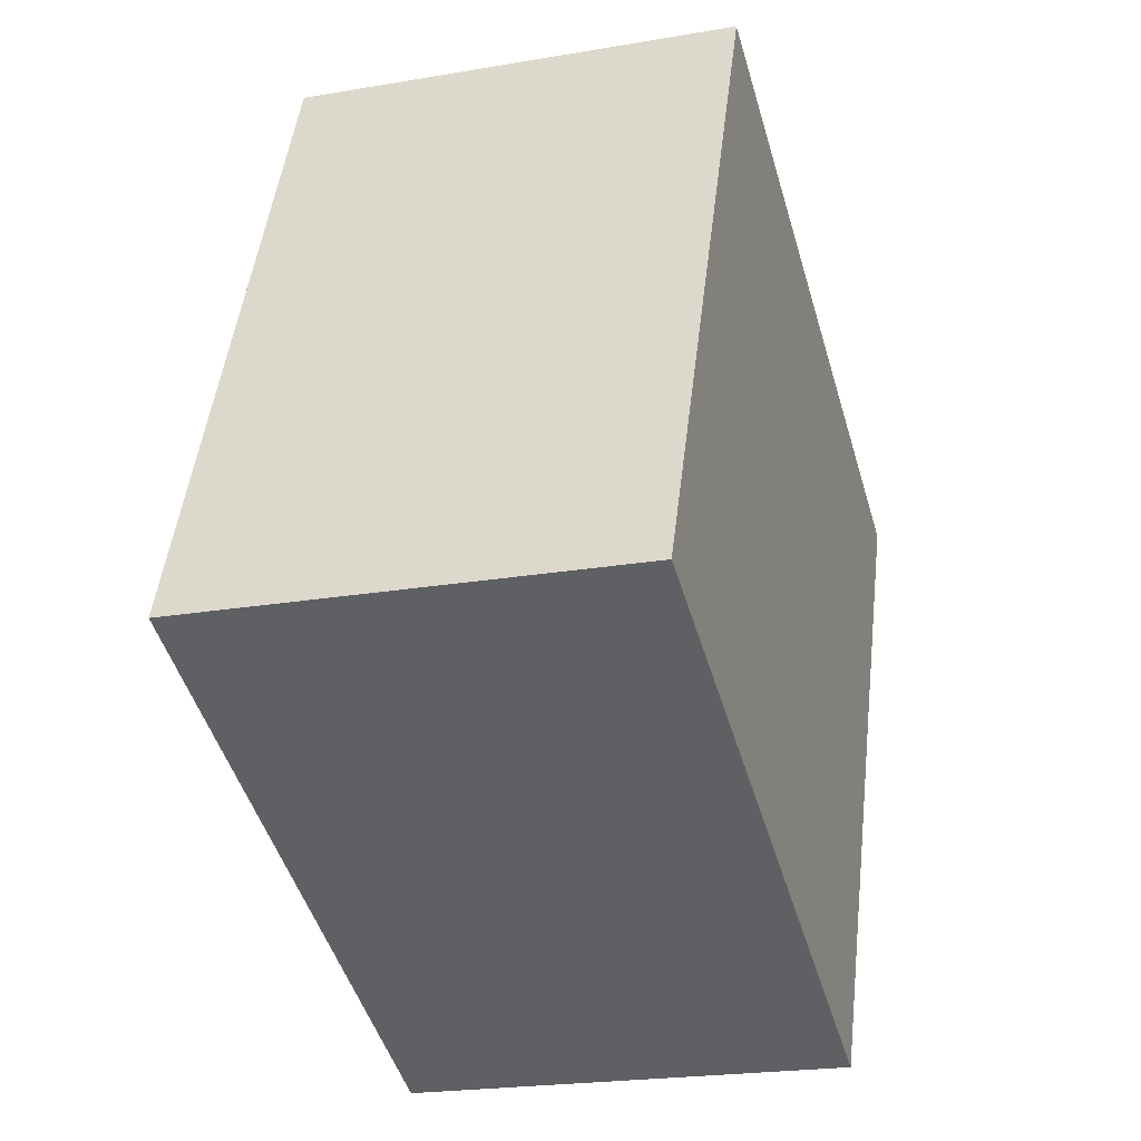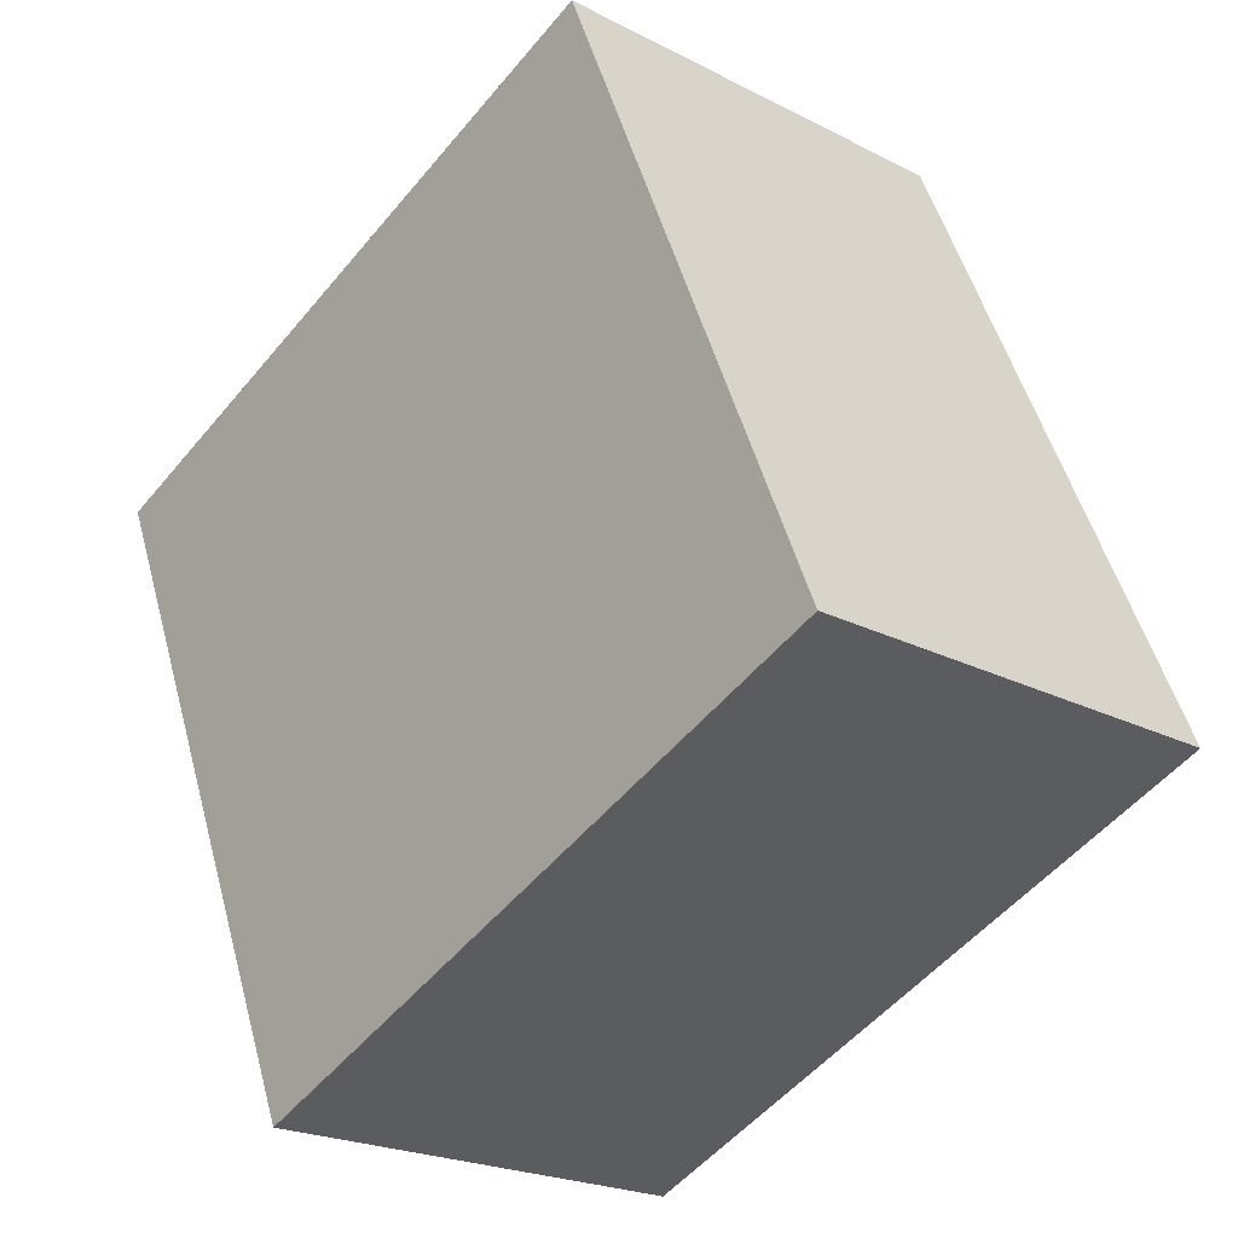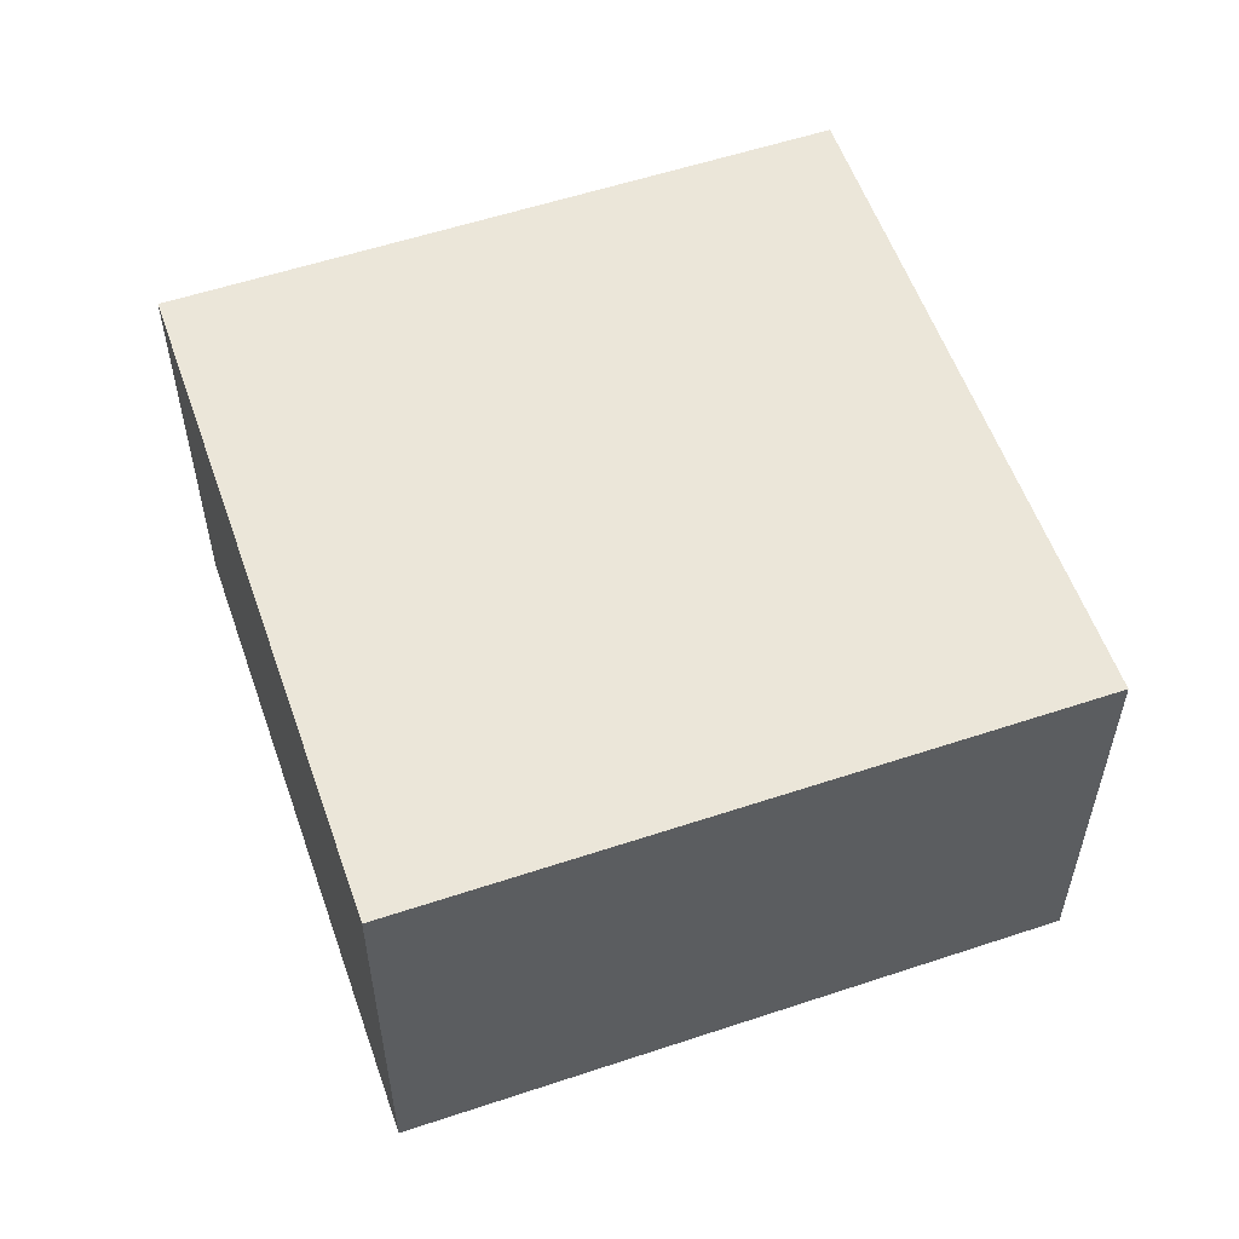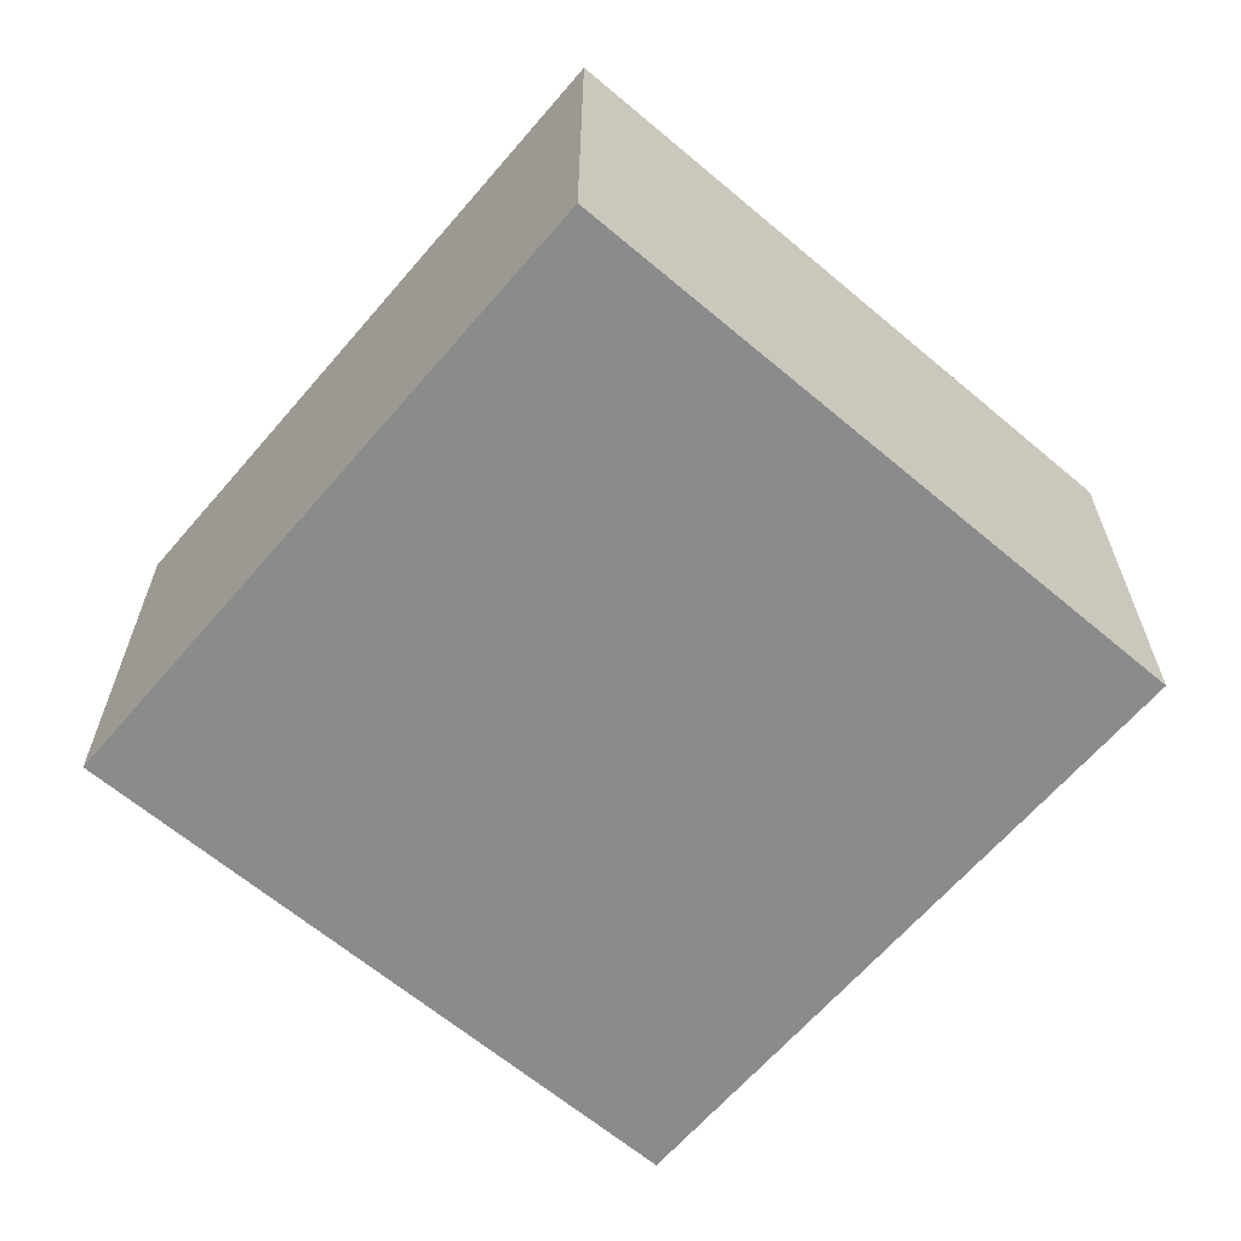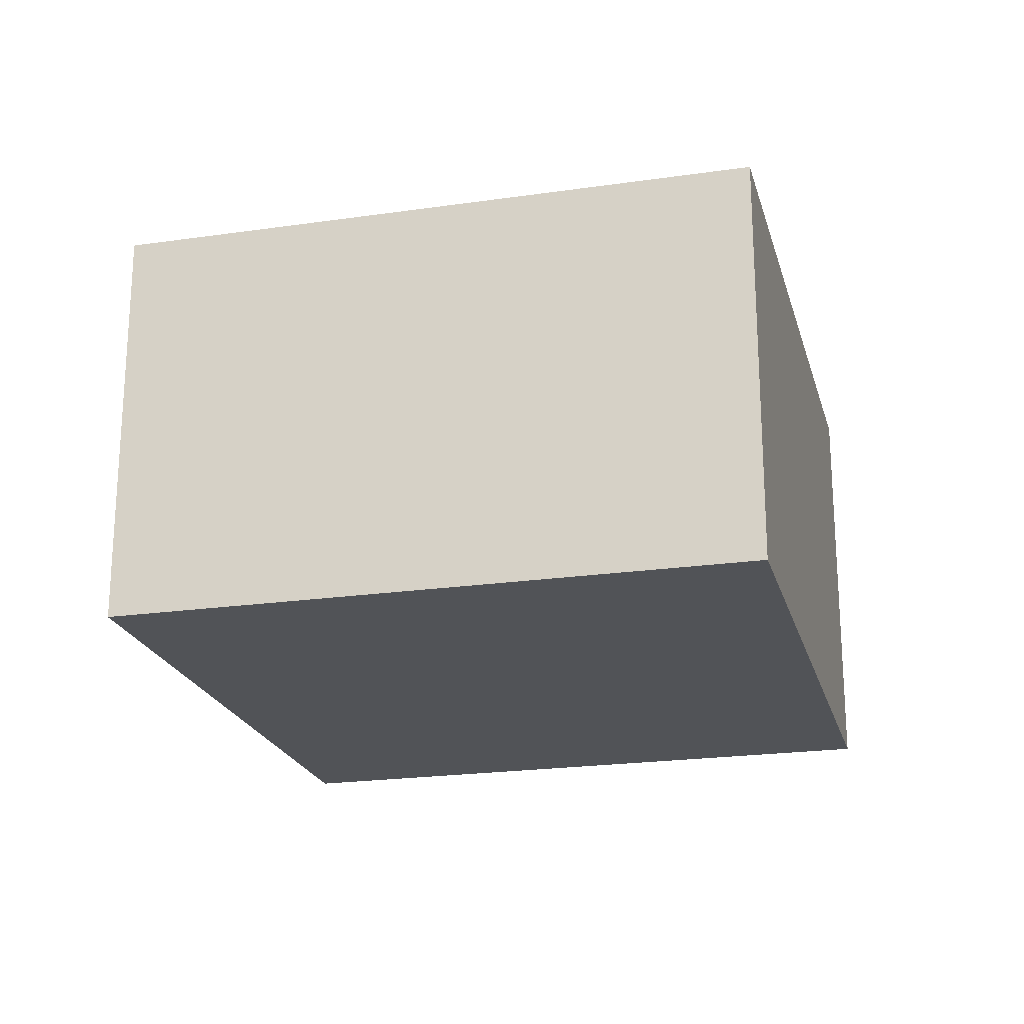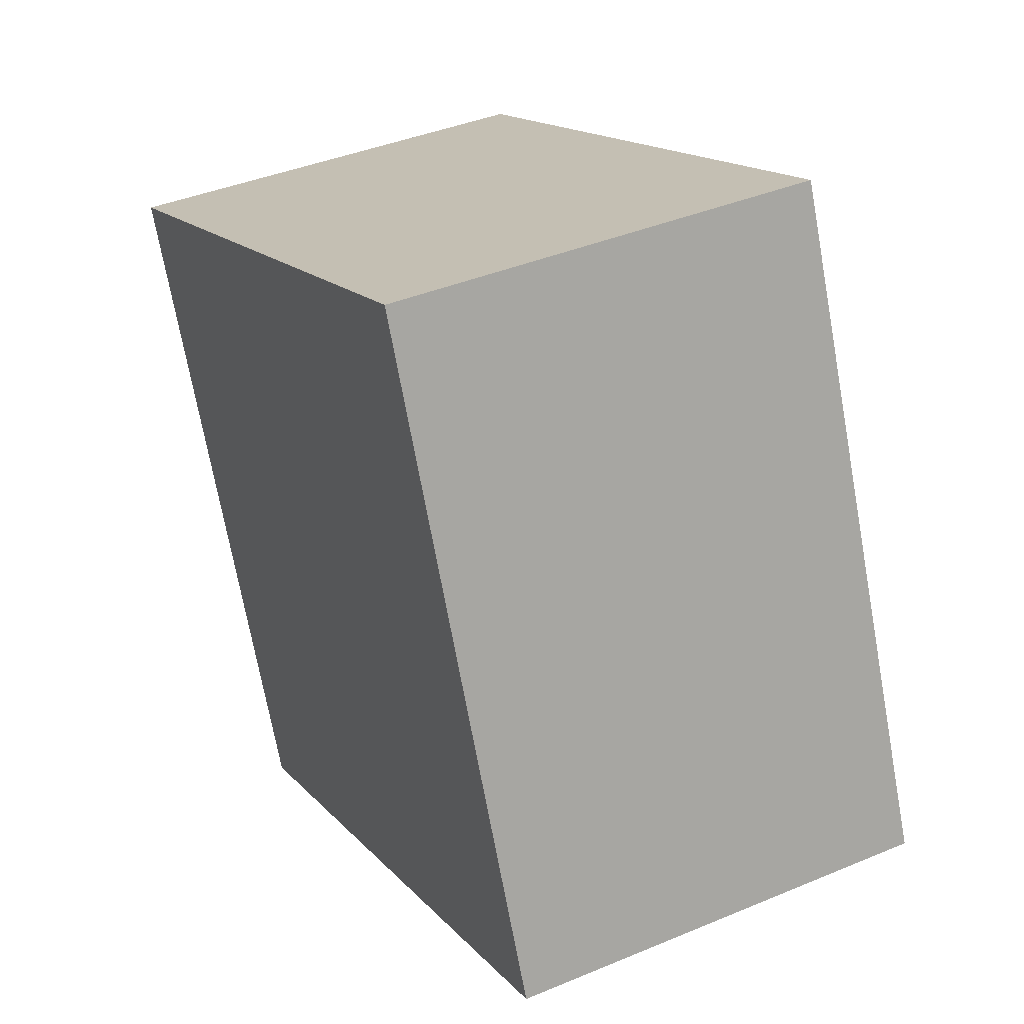
<metadata>
{"format":"obj","ext":"obj","renderer":"f3d","projection":"perspective","resolution":1024,"background":"white","views":[{"elev":-21.7,"azim":-73.1,"up":"+Z"},{"elev":-22.0,"azim":-132.0,"up":"+Z"},{"elev":56.5,"azim":-176.4,"up":"+Y"},{"elev":-63.9,"azim":162.3,"up":"+Y"},{"elev":-21.7,"azim":37.1,"up":"+Y"},{"elev":40.1,"azim":-117.3,"up":"+Z"}]}
</metadata>
<code>
v  1.189 1.919 2.83
v  2.792 1.919 -1.173
v  0 1.919 1.175e-16
v  3.981 1.919 1.656
v  2.792 7.183e-17 -1.173
v  0 0 0
v  1.189 -1.733e-16 2.83
v  3.981 -1.014e-16 1.656
g defaultobject
f 1 2 3
f 2 1 4
f 5 3 2
f 3 5 6
f 6 1 3
f 1 6 7
f 7 4 1
f 4 7 8
f 8 2 4
f 2 8 5
f 5 7 6
f 7 5 8

</code>
